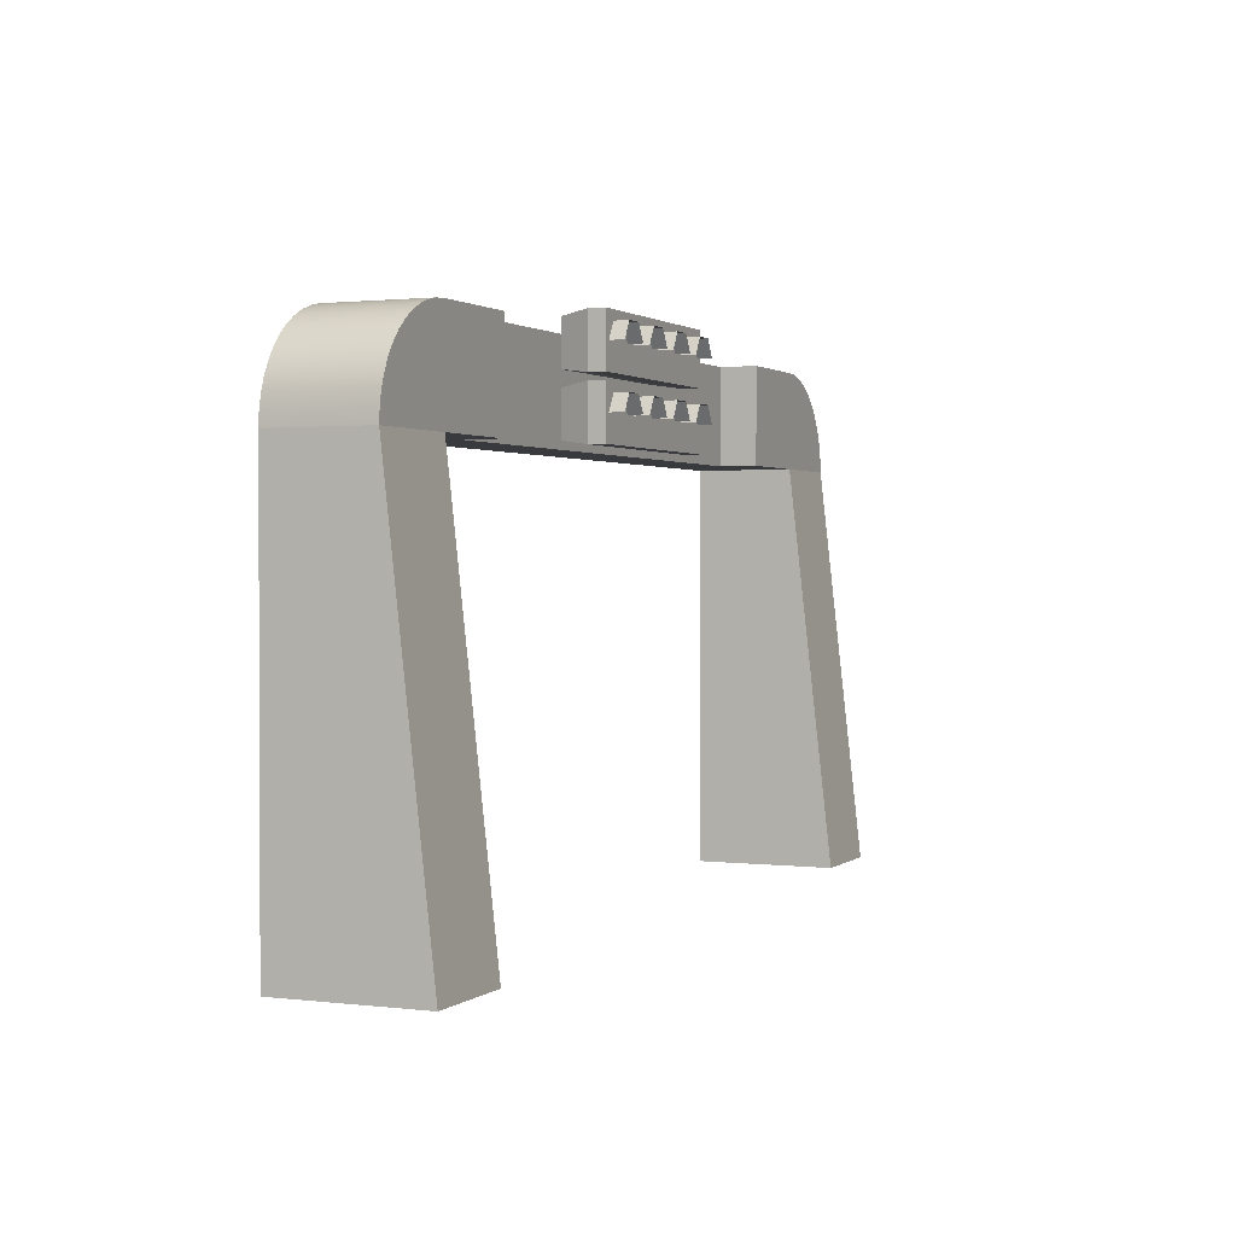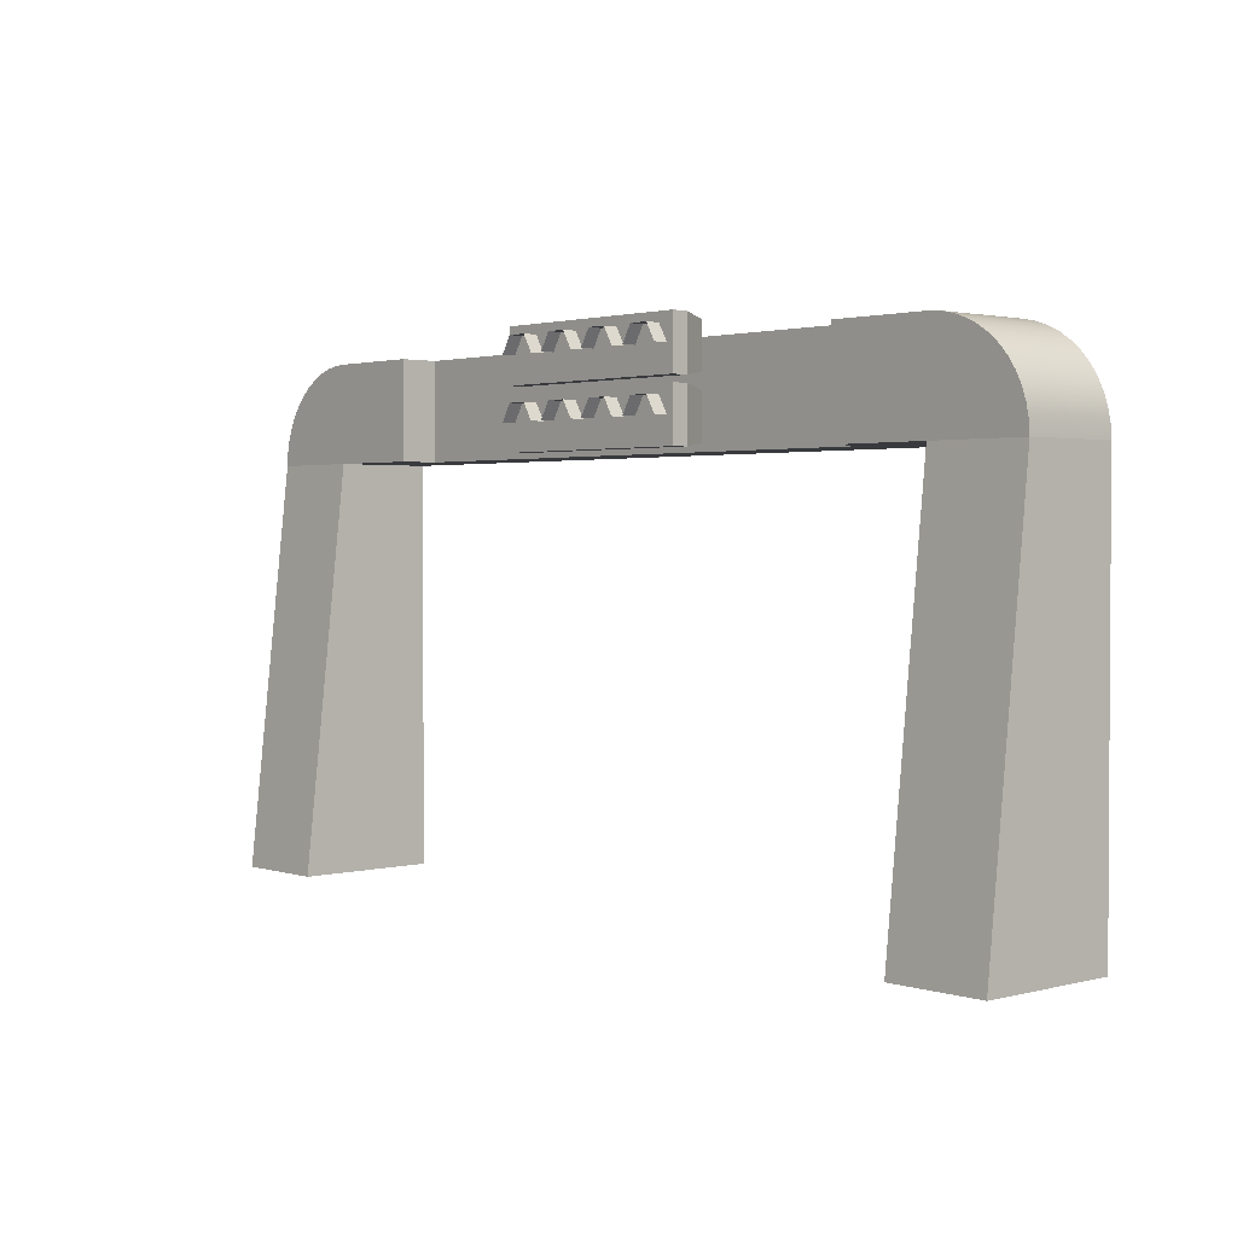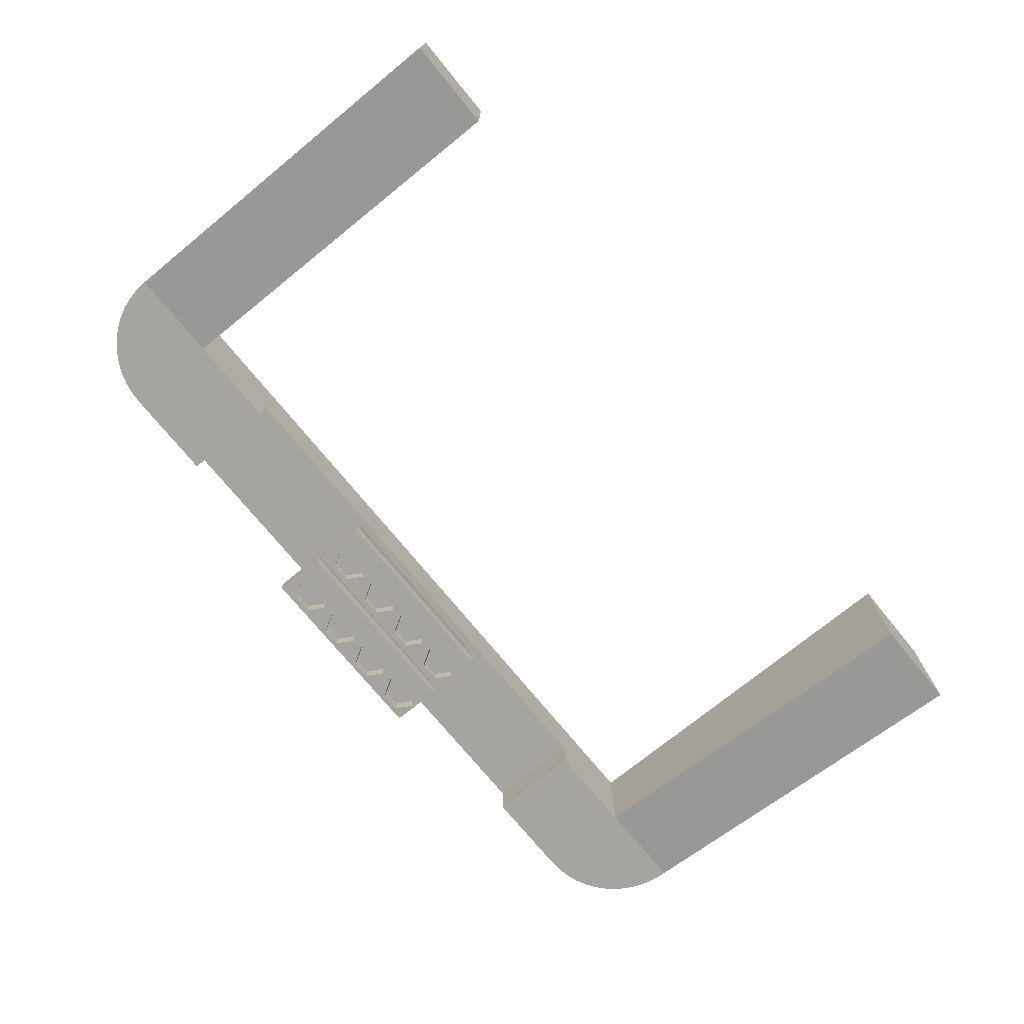
<metadata>
{"format":"obj","ext":"obj","renderer":"f3d","projection":"perspective","resolution":1024,"background":"white","views":[{"elev":1.3,"azim":113.6,"up":"+Y"},{"elev":1.9,"azim":-132.0,"up":"+Y"},{"elev":-73.3,"azim":-50.8,"up":"+Z"}]}
</metadata>
<code>
g overheadLights
v 0.13 0 0
v 0 0 0
v 0.13 0.5382 0
v 0 0.5382 0
v 0.1289 0.5552 0
v -1.129 0.5552 0
v -1.126 0.5718 0
v 0.1256 0.5718 0
v -1.12 0.5879 0
v 0.1201 0.5879 0
v -1.113 0.6032 0
v 0.1126 0.6032 0
v -1.103 0.6173 0
v 0.1031 0.6173 0
v -1.092 0.6301 0
v 0.09192 0.6301 0
v -1.079 0.6413 0
v 0.07914 0.6413 0
v -1.065 0.6508 0
v 0.065 0.6508 0
v -1.05 0.6583 0
v 0.04975 0.6583 0
v -1.034 0.6638 0
v 0.03365 0.6638 0
v -1.017 0.6671 0
v 0.01697 0.6671 0
v -1 0.6682 0
v 0 0.6682 0
v -1 0 0
v -1.13 0 0
v -1 0.5382 0
v -1.13 0.5382 0
v 0.13 0 -0.19
v 0 0 -0.19
v -1 0 -0.19
v -1.13 0 -0.19
v -0.13 0.5382 -0.13
v 0 0.5382 -0.13
v -0.13 0.6682 -0.13
v 0.13 0.5382 -0.13
v 0.1289 0.5552 -0.13
v 0.1256 0.5718 -0.13
v 0.1201 0.5879 -0.13
v 0.1126 0.6032 -0.13
v 0.1031 0.6173 -0.13
v 0.09192 0.6301 -0.13
v 0.07914 0.6413 -0.13
v 0.065 0.6508 -0.13
v 0.04975 0.6583 -0.13
v 0.03365 0.6638 -0.13
v 0.01697 0.6671 -0.13
v 0 0.6682 -0.13
v -1.126 0.5718 -0.13
v -1.12 0.5879 -0.13
v -1.13 0.5382 -0.13
v -1 0.5382 -0.13
v -1.129 0.5552 -0.13
v -1.103 0.6173 -0.13
v -1.092 0.6301 -0.13
v -1.05 0.6583 -0.13
v -1.065 0.6508 -0.13
v -0.13 0.5382 -0.08
v -0.87 0.5382 -0.08
v -0.87 0.5382 -0.13
v -1.113 0.6032 -0.13
v -1.017 0.6671 -0.13
v -1.034 0.6638 -0.13
v -1.079 0.6413 -0.13
v -1 0.6682 -0.13
v -0.87 0.6682 -0.13
v -0.87 0.6682 -0.08
v -0.6246 0.6682 -0.08
v -0.3754 0.6682 -0.08
v -0.13 0.6682 -0.08
v -0.6246 0.5487 -0.08
v -0.6246 0.6082 -0.08
v -0.6246 0.6287 -0.08
v -0.3754 0.6082 -0.08
v -0.3754 0.5487 -0.08
v -0.3754 0.6287 -0.08
v -0.5931 0.6812 -0.1611
v -0.5931 0.6812 -0.1418
v -0.6193 0.6812 -0.1611
v -0.6062 0.6812 -0.1418
v -0.6193 0.6812 -0.1418
v -0.3584 0.6231 -0.12
v -0.3584 0.6231 -0.1418
v -0.6416 0.6231 -0.12
v -0.6416 0.6231 -0.1418
v -0.4069 0.6358 -0.1418
v -0.3807 0.6358 -0.1418
v -0.3938 0.6358 -0.1418
v -0.4777 0.6358 -0.1418
v -0.5223 0.6358 -0.1418
v -0.5354 0.6358 -0.1418
v -0.5931 0.6358 -0.1418
v -0.6062 0.6358 -0.1418
v -0.6193 0.6358 -0.1418
v -0.6324 0.6585 -0.1418
v -0.6416 0.6939 -0.1418
v -0.5485 0.6812 -0.1418
v -0.5354 0.6812 -0.1418
v -0.5223 0.6812 -0.1418
v -0.4777 0.6812 -0.1418
v -0.4646 0.6812 -0.1418
v -0.4515 0.6812 -0.1418
v -0.3938 0.6812 -0.1418
v -0.3584 0.6939 -0.1418
v -0.3676 0.6585 -0.1418
v -0.3807 0.6812 -0.1418
v -0.4069 0.6812 -0.1418
v -0.42 0.6585 -0.1418
v -0.4384 0.6585 -0.1418
v -0.4515 0.6358 -0.1418
v -0.4646 0.6358 -0.1418
v -0.5092 0.6585 -0.1418
v -0.4908 0.6585 -0.1418
v -0.5485 0.6358 -0.1418
v -0.58 0.6585 -0.1418
v -0.5616 0.6585 -0.1418
v -0.3807 0.6812 -0.1611
v -0.4069 0.6812 -0.1611
v -0.3584 0.6939 -0.12
v -0.6416 0.6939 -0.12
v -0.6416 0.5431 -0.12
v -0.6416 0.6139 -0.12
v -0.3584 0.6139 -0.12
v -0.42 0.6585 -0.1611
v -0.3584 0.5431 -0.12
v -0.4515 0.6812 -0.1611
v -0.4777 0.6812 -0.1611
v -0.3754 0.6882 -0.08
v -0.6246 0.6882 -0.08
v -0.6416 0.5431 -0.1418
v -0.6416 0.6139 -0.1418
v -0.5931 0.6012 -0.1611
v -0.58 0.5785 -0.1611
v -0.5931 0.6012 -0.1418
v -0.58 0.5785 -0.1418
v -0.4069 0.5558 -0.1418
v -0.3807 0.5558 -0.1418
v -0.3938 0.5558 -0.1418
v -0.3584 0.5431 -0.1418
v -0.3676 0.5785 -0.1418
v -0.3584 0.6139 -0.1418
v -0.6062 0.5558 -0.1418
v -0.6193 0.5558 -0.1418
v -0.6324 0.5785 -0.1418
v -0.6193 0.6012 -0.1418
v -0.5485 0.6012 -0.1418
v -0.5354 0.6012 -0.1418
v -0.5223 0.6012 -0.1418
v -0.4777 0.6012 -0.1418
v -0.4646 0.6012 -0.1418
v -0.4515 0.6012 -0.1418
v -0.3938 0.6012 -0.1418
v -0.3807 0.6012 -0.1418
v -0.4069 0.6012 -0.1418
v -0.42 0.5785 -0.1418
v -0.4384 0.5785 -0.1418
v -0.4515 0.5558 -0.1418
v -0.4646 0.5558 -0.1418
v -0.4777 0.5558 -0.1418
v -0.5223 0.5558 -0.1418
v -0.5354 0.5558 -0.1418
v -0.5485 0.5558 -0.1418
v -0.5931 0.5558 -0.1418
v -0.5092 0.5785 -0.1418
v -0.4908 0.5785 -0.1418
v -0.5616 0.5785 -0.1418
v -0.6062 0.6012 -0.1418
v -0.3676 0.6585 -0.1611
v -0.4515 0.6012 -0.1611
v -0.4777 0.6012 -0.1611
v -0.5223 0.6012 -0.1611
v -0.5092 0.5785 -0.1611
v -0.5616 0.5785 -0.1611
v -0.5485 0.6012 -0.1611
v -0.42 0.5785 -0.1611
v -0.4069 0.6012 -0.1611
v -0.5616 0.6585 -0.1611
v -0.5485 0.6812 -0.1611
v -0.4908 0.5785 -0.1611
v -0.5223 0.6812 -0.1611
v -0.6324 0.5785 -0.1611
v -0.6193 0.6012 -0.1611
v -0.4384 0.6585 -0.1611
v -0.5092 0.6585 -0.1611
v -0.58 0.6585 -0.1611
v -0.4908 0.6585 -0.1611
v -0.3807 0.6012 -0.1611
v -0.3676 0.5785 -0.1611
v -0.4384 0.5785 -0.1611
v -0.6324 0.6585 -0.1611
f 2 1 3
f 3 4 2
f 3 5 4
f 5 6 4
f 5 7 6
f 5 8 7
f 8 9 7
f 8 10 9
f 10 11 9
f 10 12 11
f 12 13 11
f 12 14 13
f 14 15 13
f 14 16 15
f 16 17 15
f 16 18 17
f 18 19 17
f 18 20 19
f 20 21 19
f 20 22 21
f 22 23 21
f 22 24 23
f 24 25 23
f 24 26 25
f 26 27 25
f 26 28 27
f 30 29 31
f 31 32 30
f 31 4 32
f 4 6 32
f 33 1 2
f 2 34 33
f 35 29 30
f 30 36 35
f 38 37 39
f 39 40 38
f 39 41 40
f 39 42 41
f 39 43 42
f 39 44 43
f 39 45 44
f 39 46 45
f 39 47 46
f 39 48 47
f 39 49 48
f 39 50 49
f 39 51 50
f 39 52 51
f 54 53 7
f 7 9 54
f 35 36 55
f 55 56 35
f 28 26 51
f 51 52 28
f 57 55 32
f 32 6 57
f 59 58 13
f 13 15 59
f 19 21 60
f 60 61 19
f 38 34 2
f 2 4 38
f 1 33 40
f 40 3 1
f 40 41 5
f 5 3 40
f 41 42 8
f 8 5 41
f 62 38 4
f 4 31 62
f 31 63 62
f 31 64 63
f 31 56 64
f 38 62 37
f 58 65 11
f 11 13 58
f 18 16 46
f 46 47 18
f 33 34 38
f 38 40 33
f 29 35 56
f 56 31 29
f 23 25 66
f 66 67 23
f 65 54 9
f 9 11 65
f 26 24 50
f 50 51 26
f 21 23 67
f 67 60 21
f 20 18 47
f 47 48 20
f 44 45 14
f 14 12 44
f 53 57 6
f 6 7 53
f 22 20 48
f 48 49 22
f 17 19 61
f 61 68 17
f 25 27 69
f 69 66 25
f 55 36 30
f 30 32 55
f 15 17 68
f 68 59 15
f 71 70 69
f 69 27 71
f 72 71 27
f 73 72 27
f 74 73 27
f 74 27 28
f 28 52 74
f 52 39 74
f 8 42 43
f 43 10 8
f 45 46 16
f 16 14 45
f 43 44 12
f 12 10 43
f 24 22 49
f 49 50 24
f 56 55 57
f 57 64 56
f 57 70 64
f 57 53 70
f 53 54 70
f 54 65 70
f 65 58 70
f 58 59 70
f 59 68 70
f 68 61 70
f 61 60 70
f 60 67 70
f 67 66 70
f 66 69 70
f 64 70 71
f 71 63 64
f 39 37 62
f 62 74 39
f 75 62 63
f 63 71 75
f 71 76 75
f 71 77 76
f 77 78 76
f 71 72 77
f 62 75 79
f 79 74 62
f 79 78 74
f 78 80 74
f 78 77 80
f 80 73 74
f 82 81 83
f 83 84 82
f 83 85 84
f 82 83 81
f 83 82 84
f 83 84 85
f 87 86 88
f 88 89 87
f 91 90 92
f 93 90 91
f 94 93 91
f 95 94 91
f 96 95 91
f 97 96 91
f 87 97 91
f 98 97 87
f 98 87 89
f 89 99 98
f 89 100 99
f 100 85 99
f 100 82 85
f 100 101 82
f 100 102 101
f 100 103 102
f 100 104 103
f 100 105 104
f 100 106 105
f 100 107 106
f 107 100 108
f 109 108 87
f 87 91 109
f 109 110 108
f 110 107 108
f 106 107 111
f 106 111 112
f 113 106 112
f 114 113 112
f 114 112 90
f 115 114 90
f 90 93 115
f 93 94 116
f 116 117 93
f 116 103 117
f 103 104 117
f 96 118 95
f 118 96 119
f 119 120 118
f 119 82 120
f 82 101 120
f 84 85 82
f 110 121 122
f 122 107 110
f 122 111 107
f 110 122 121
f 122 110 107
f 122 107 111
f 123 108 100
f 100 124 123
f 126 125 75
f 75 76 126
f 78 127 126
f 126 76 78
f 122 128 112
f 112 111 122
f 122 112 128
f 112 122 111
f 129 127 78
f 78 79 129
f 106 130 131
f 131 105 106
f 131 104 105
f 106 131 130
f 131 106 105
f 131 105 104
f 87 108 123
f 123 86 87
f 132 123 124
f 124 133 132
f 135 134 125
f 125 126 135
f 137 136 138
f 138 139 137
f 137 138 136
f 138 137 139
f 141 140 142
f 143 140 141
f 143 141 144
f 144 145 143
f 143 146 140
f 147 146 143
f 147 143 134
f 134 148 147
f 134 135 148
f 135 149 148
f 135 138 149
f 135 150 138
f 135 151 150
f 135 152 151
f 135 153 152
f 135 154 153
f 135 155 154
f 135 156 155
f 156 135 145
f 144 157 145
f 157 156 145
f 155 156 158
f 155 158 159
f 160 155 159
f 161 160 159
f 161 159 140
f 140 162 161
f 140 163 162
f 163 140 164
f 165 164 140
f 166 165 140
f 167 166 140
f 146 167 140
f 164 168 163
f 168 169 163
f 168 152 169
f 152 153 169
f 166 167 139
f 139 170 166
f 139 138 170
f 138 150 170
f 171 149 138
f 172 121 110
f 110 109 172
f 172 110 121
f 110 172 109
f 155 173 174
f 174 154 155
f 174 153 154
f 155 174 173
f 174 155 154
f 174 154 153
f 176 175 152
f 152 168 176
f 176 152 175
f 152 176 168
f 178 177 170
f 170 150 178
f 178 170 177
f 170 178 150
f 180 179 159
f 159 158 180
f 180 159 179
f 159 180 158
f 182 181 120
f 120 101 182
f 182 120 181
f 120 182 101
f 174 183 169
f 169 153 174
f 174 169 183
f 169 174 153
f 103 184 182
f 182 102 103
f 182 101 102
f 103 182 184
f 182 103 102
f 182 102 101
f 152 175 178
f 178 151 152
f 178 150 151
f 152 178 175
f 178 152 151
f 178 151 150
f 186 185 148
f 148 149 186
f 186 148 185
f 148 186 149
f 143 145 127
f 127 129 143
f 187 130 106
f 106 113 187
f 187 106 130
f 106 187 113
f 124 88 77
f 77 133 124
f 77 72 133
f 72 73 132
f 132 133 72
f 188 184 103
f 103 116 188
f 188 103 184
f 103 188 116
f 88 86 80
f 80 77 88
f 189 81 82
f 82 119 189
f 189 82 81
f 82 189 119
f 127 145 135
f 135 126 127
f 131 190 117
f 117 104 131
f 131 117 190
f 117 131 104
f 192 191 157
f 157 144 192
f 192 157 191
f 157 192 144
f 125 129 79
f 79 75 125
f 157 191 180
f 180 156 157
f 180 158 156
f 157 180 191
f 180 157 156
f 180 156 158
f 100 89 88
f 88 124 100
f 193 173 155
f 155 160 193
f 193 155 173
f 155 193 160
f 138 136 186
f 186 171 138
f 186 149 171
f 138 186 136
f 186 138 171
f 186 171 149
f 86 123 132
f 132 80 86
f 132 73 80
f 83 194 99
f 99 85 83
f 83 99 194
f 99 83 85
f 143 129 125
f 125 134 143
f 96 97 98
f 98 99 96
f 99 119 96
f 99 85 119
f 85 84 119
f 119 84 82
f 142 140 159
f 142 159 144
f 144 141 142
f 159 158 144
f 158 157 144
f 158 156 157
f 115 93 117
f 117 114 115
f 117 113 114
f 117 104 113
f 104 106 113
f 104 105 106
f 162 163 169
f 169 161 162
f 169 160 161
f 169 153 160
f 153 155 160
f 153 154 155
f 95 118 120
f 120 94 95
f 120 116 94
f 120 103 116
f 120 102 103
f 120 101 102
f 92 90 112
f 92 112 109
f 109 91 92
f 112 111 109
f 111 110 109
f 111 107 110
f 165 166 170
f 170 164 165
f 170 168 164
f 170 152 168
f 170 150 152
f 150 151 152
f 167 146 147
f 147 148 167
f 148 139 167
f 148 149 139
f 149 171 139
f 139 171 138
g overheadLights
f 2 1 3
f 3 4 2
f 3 5 4
f 5 6 4
f 5 7 6
f 5 8 7
f 8 9 7
f 8 10 9
f 10 11 9
f 10 12 11
f 12 13 11
f 12 14 13
f 14 15 13
f 14 16 15
f 16 17 15
f 16 18 17
f 18 19 17
f 18 20 19
f 20 21 19
f 20 22 21
f 22 23 21
f 22 24 23
f 24 25 23
f 24 26 25
f 26 27 25
f 26 28 27
f 30 29 31
f 31 32 30
f 31 4 32
f 4 6 32
f 33 1 2
f 2 34 33
f 35 29 30
f 30 36 35
f 38 37 39
f 39 40 38
f 39 41 40
f 39 42 41
f 39 43 42
f 39 44 43
f 39 45 44
f 39 46 45
f 39 47 46
f 39 48 47
f 39 49 48
f 39 50 49
f 39 51 50
f 39 52 51
f 54 53 7
f 7 9 54
f 35 36 55
f 55 56 35
f 28 26 51
f 51 52 28
f 57 55 32
f 32 6 57
f 59 58 13
f 13 15 59
f 19 21 60
f 60 61 19
f 38 34 2
f 2 4 38
f 1 33 40
f 40 3 1
f 40 41 5
f 5 3 40
f 41 42 8
f 8 5 41
f 62 38 4
f 4 31 62
f 31 63 62
f 31 64 63
f 31 56 64
f 38 62 37
f 58 65 11
f 11 13 58
f 18 16 46
f 46 47 18
f 33 34 38
f 38 40 33
f 29 35 56
f 56 31 29
f 23 25 66
f 66 67 23
f 65 54 9
f 9 11 65
f 26 24 50
f 50 51 26
f 21 23 67
f 67 60 21
f 20 18 47
f 47 48 20
f 44 45 14
f 14 12 44
f 53 57 6
f 6 7 53
f 22 20 48
f 48 49 22
f 17 19 61
f 61 68 17
f 25 27 69
f 69 66 25
f 55 36 30
f 30 32 55
f 15 17 68
f 68 59 15
f 71 70 69
f 69 27 71
f 72 71 27
f 73 72 27
f 74 73 27
f 74 27 28
f 28 52 74
f 52 39 74
f 8 42 43
f 43 10 8
f 45 46 16
f 16 14 45
f 43 44 12
f 12 10 43
f 24 22 49
f 49 50 24
f 56 55 57
f 57 64 56
f 57 70 64
f 57 53 70
f 53 54 70
f 54 65 70
f 65 58 70
f 58 59 70
f 59 68 70
f 68 61 70
f 61 60 70
f 60 67 70
f 67 66 70
f 66 69 70
f 64 70 71
f 71 63 64
f 39 37 62
f 62 74 39
f 75 62 63
f 63 71 75
f 71 76 75
f 71 77 76
f 77 78 76
f 71 72 77
f 62 75 79
f 79 74 62
f 79 78 74
f 78 80 74
f 78 77 80
f 80 73 74
f 82 81 83
f 83 84 82
f 83 85 84
f 82 83 81
f 83 82 84
f 83 84 85
f 87 86 88
f 88 89 87
f 91 90 92
f 93 90 91
f 94 93 91
f 95 94 91
f 96 95 91
f 97 96 91
f 87 97 91
f 98 97 87
f 98 87 89
f 89 99 98
f 89 100 99
f 100 85 99
f 100 82 85
f 100 101 82
f 100 102 101
f 100 103 102
f 100 104 103
f 100 105 104
f 100 106 105
f 100 107 106
f 107 100 108
f 109 108 87
f 87 91 109
f 109 110 108
f 110 107 108
f 106 107 111
f 106 111 112
f 113 106 112
f 114 113 112
f 114 112 90
f 115 114 90
f 90 93 115
f 93 94 116
f 116 117 93
f 116 103 117
f 103 104 117
f 96 118 95
f 118 96 119
f 119 120 118
f 119 82 120
f 82 101 120
f 84 85 82
f 110 121 122
f 122 107 110
f 122 111 107
f 110 122 121
f 122 110 107
f 122 107 111
f 123 108 100
f 100 124 123
f 126 125 75
f 75 76 126
f 78 127 126
f 126 76 78
f 122 128 112
f 112 111 122
f 122 112 128
f 112 122 111
f 129 127 78
f 78 79 129
f 106 130 131
f 131 105 106
f 131 104 105
f 106 131 130
f 131 106 105
f 131 105 104
f 87 108 123
f 123 86 87
f 132 123 124
f 124 133 132
f 135 134 125
f 125 126 135
f 137 136 138
f 138 139 137
f 137 138 136
f 138 137 139
f 141 140 142
f 143 140 141
f 143 141 144
f 144 145 143
f 143 146 140
f 147 146 143
f 147 143 134
f 134 148 147
f 134 135 148
f 135 149 148
f 135 138 149
f 135 150 138
f 135 151 150
f 135 152 151
f 135 153 152
f 135 154 153
f 135 155 154
f 135 156 155
f 156 135 145
f 144 157 145
f 157 156 145
f 155 156 158
f 155 158 159
f 160 155 159
f 161 160 159
f 161 159 140
f 140 162 161
f 140 163 162
f 163 140 164
f 165 164 140
f 166 165 140
f 167 166 140
f 146 167 140
f 164 168 163
f 168 169 163
f 168 152 169
f 152 153 169
f 166 167 139
f 139 170 166
f 139 138 170
f 138 150 170
f 171 149 138
f 172 121 110
f 110 109 172
f 172 110 121
f 110 172 109
f 155 173 174
f 174 154 155
f 174 153 154
f 155 174 173
f 174 155 154
f 174 154 153
f 176 175 152
f 152 168 176
f 176 152 175
f 152 176 168
f 178 177 170
f 170 150 178
f 178 170 177
f 170 178 150
f 180 179 159
f 159 158 180
f 180 159 179
f 159 180 158
f 182 181 120
f 120 101 182
f 182 120 181
f 120 182 101
f 174 183 169
f 169 153 174
f 174 169 183
f 169 174 153
f 103 184 182
f 182 102 103
f 182 101 102
f 103 182 184
f 182 103 102
f 182 102 101
f 152 175 178
f 178 151 152
f 178 150 151
f 152 178 175
f 178 152 151
f 178 151 150
f 186 185 148
f 148 149 186
f 186 148 185
f 148 186 149
f 143 145 127
f 127 129 143
f 187 130 106
f 106 113 187
f 187 106 130
f 106 187 113
f 124 88 77
f 77 133 124
f 77 72 133
f 72 73 132
f 132 133 72
f 188 184 103
f 103 116 188
f 188 103 184
f 103 188 116
f 88 86 80
f 80 77 88
f 189 81 82
f 82 119 189
f 189 82 81
f 82 189 119
f 127 145 135
f 135 126 127
f 131 190 117
f 117 104 131
f 131 117 190
f 117 131 104
f 192 191 157
f 157 144 192
f 192 157 191
f 157 192 144
f 125 129 79
f 79 75 125
f 157 191 180
f 180 156 157
f 180 158 156
f 157 180 191
f 180 157 156
f 180 156 158
f 100 89 88
f 88 124 100
f 193 173 155
f 155 160 193
f 193 155 173
f 155 193 160
f 138 136 186
f 186 171 138
f 186 149 171
f 138 186 136
f 186 138 171
f 186 171 149
f 86 123 132
f 132 80 86
f 132 73 80
f 83 194 99
f 99 85 83
f 83 99 194
f 99 83 85
f 143 129 125
f 125 134 143
f 96 97 98
f 98 99 96
f 99 119 96
f 99 85 119
f 85 84 119
f 119 84 82
f 142 140 159
f 142 159 144
f 144 141 142
f 159 158 144
f 158 157 144
f 158 156 157
f 115 93 117
f 117 114 115
f 117 113 114
f 117 104 113
f 104 106 113
f 104 105 106
f 162 163 169
f 169 161 162
f 169 160 161
f 169 153 160
f 153 155 160
f 153 154 155
f 95 118 120
f 120 94 95
f 120 116 94
f 120 103 116
f 120 102 103
f 120 101 102
f 92 90 112
f 92 112 109
f 109 91 92
f 112 111 109
f 111 110 109
f 111 107 110
f 165 166 170
f 170 164 165
f 170 168 164
f 170 152 168
f 170 150 152
f 150 151 152
f 167 146 147
f 147 148 167
f 148 139 167
f 148 149 139
f 149 171 139
f 139 171 138

</code>
